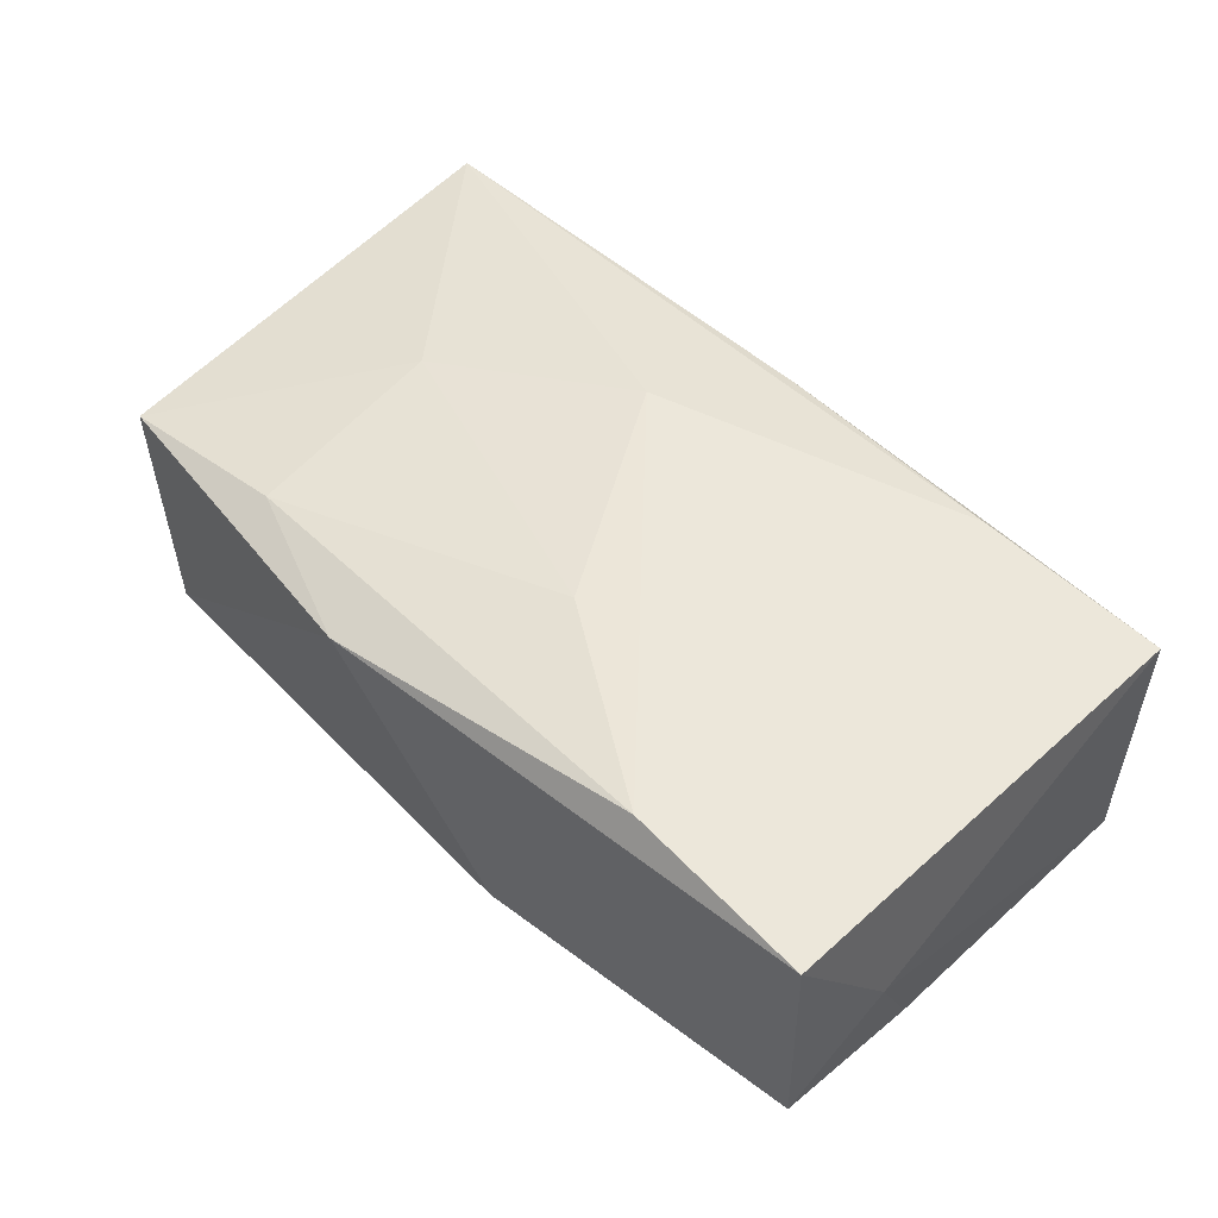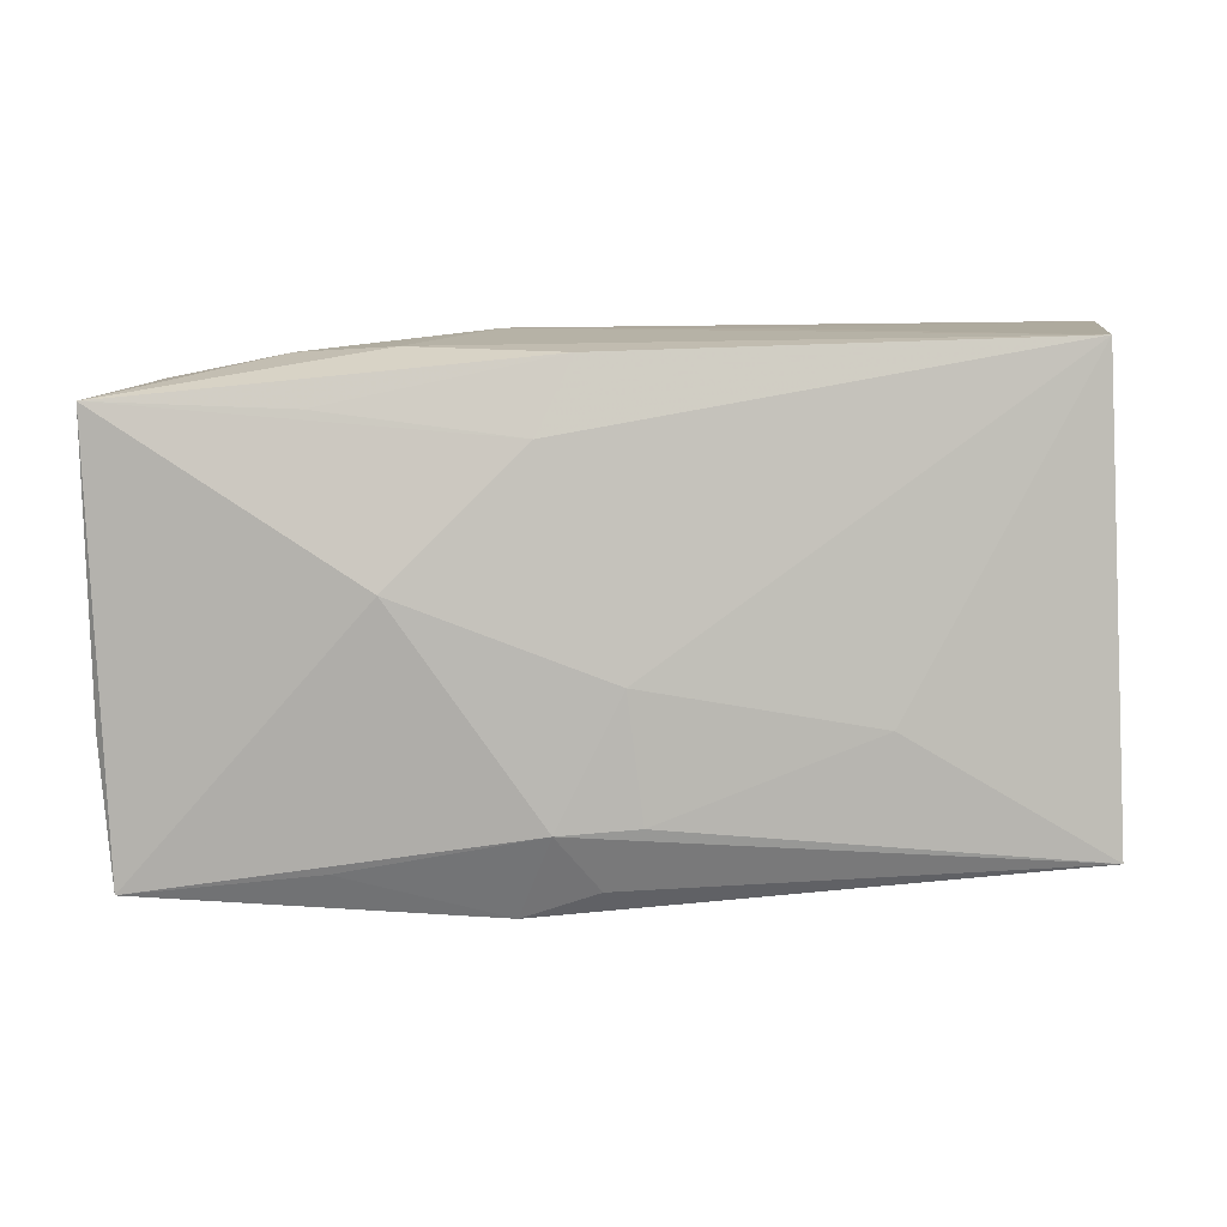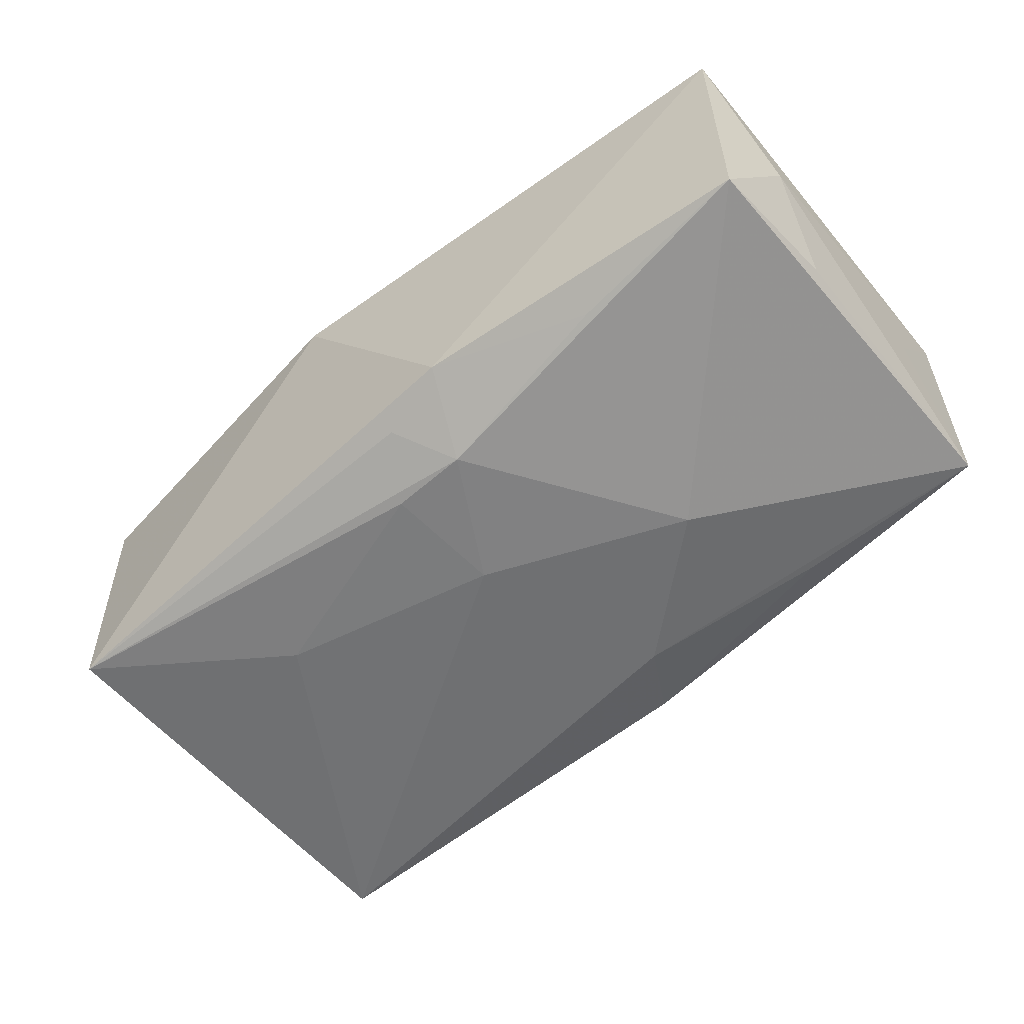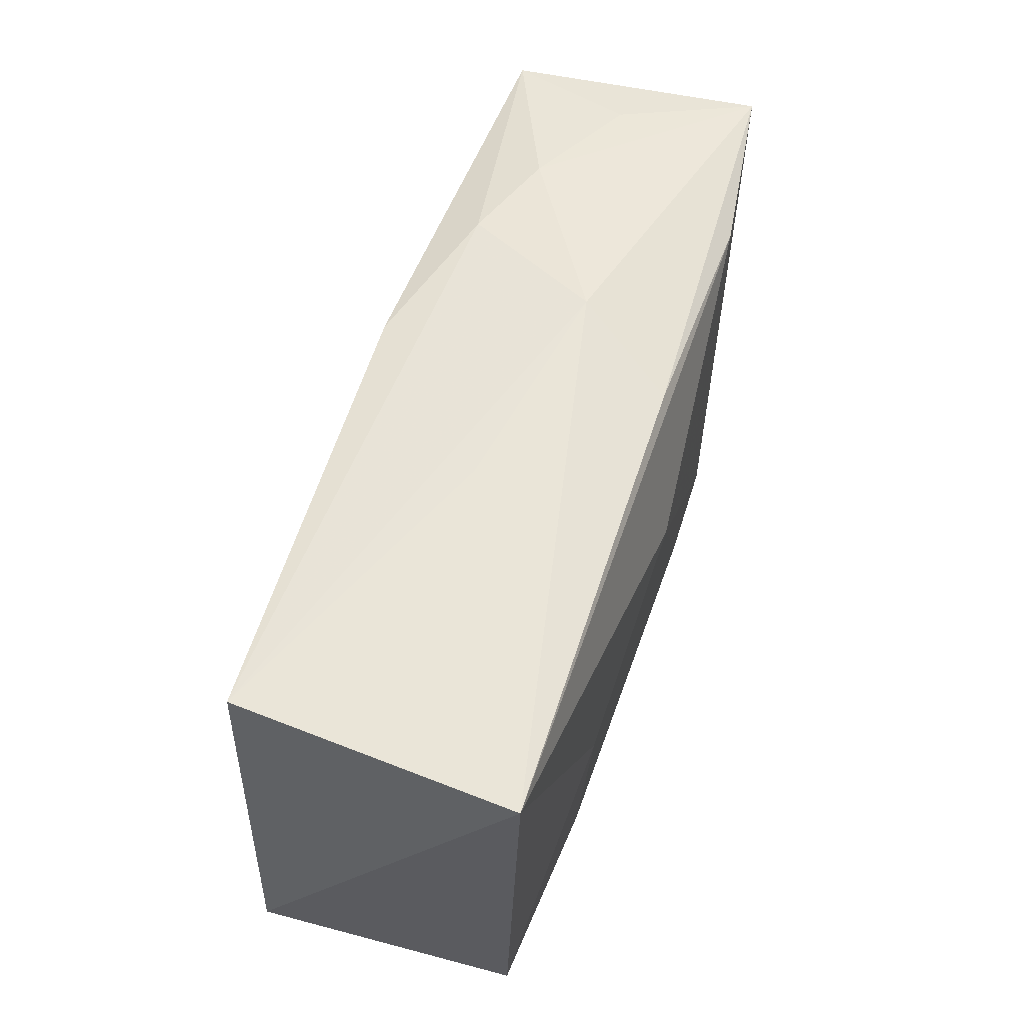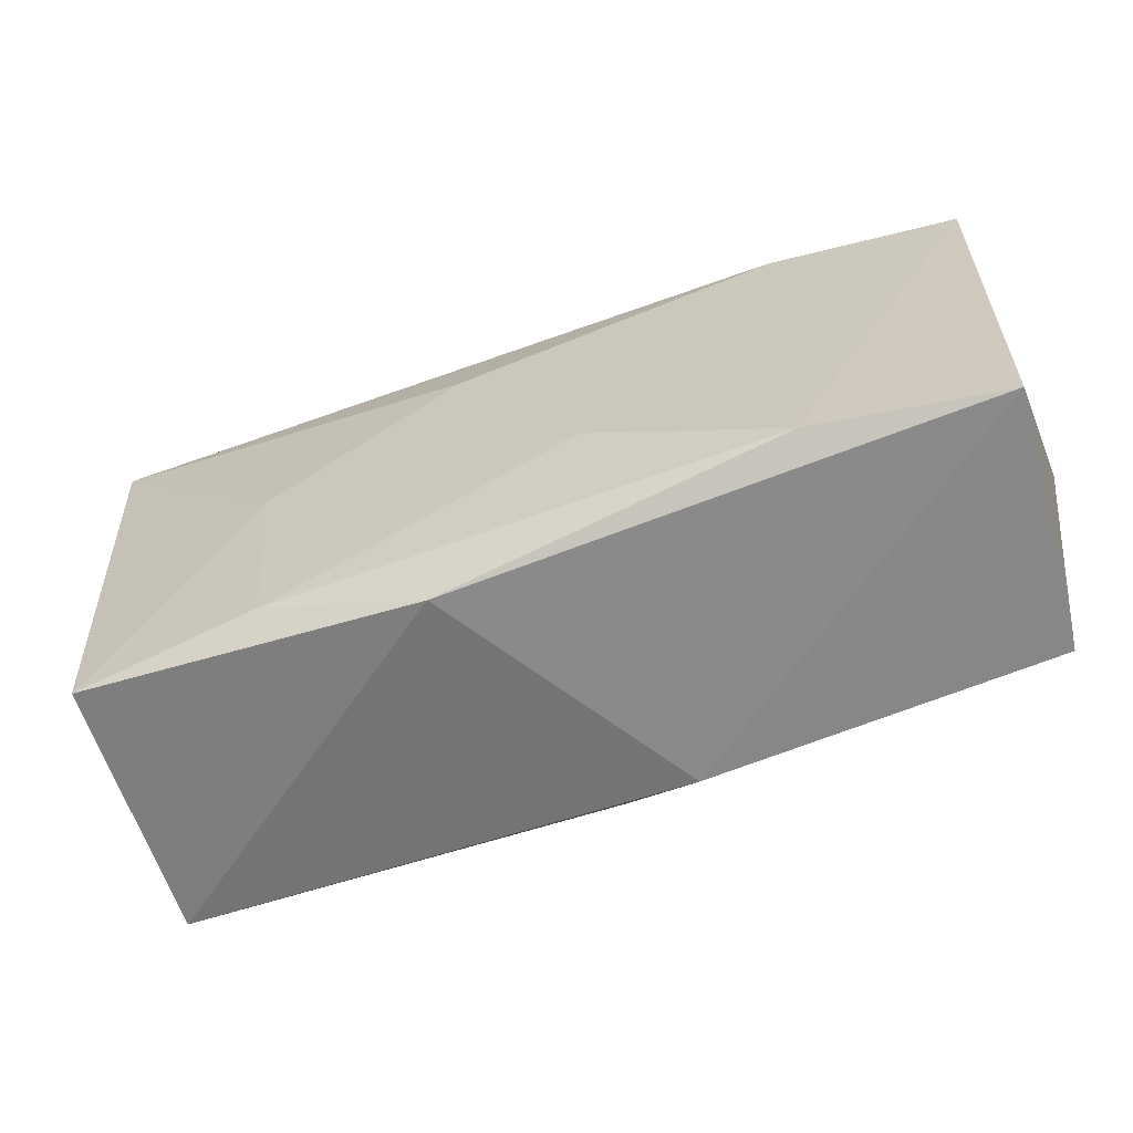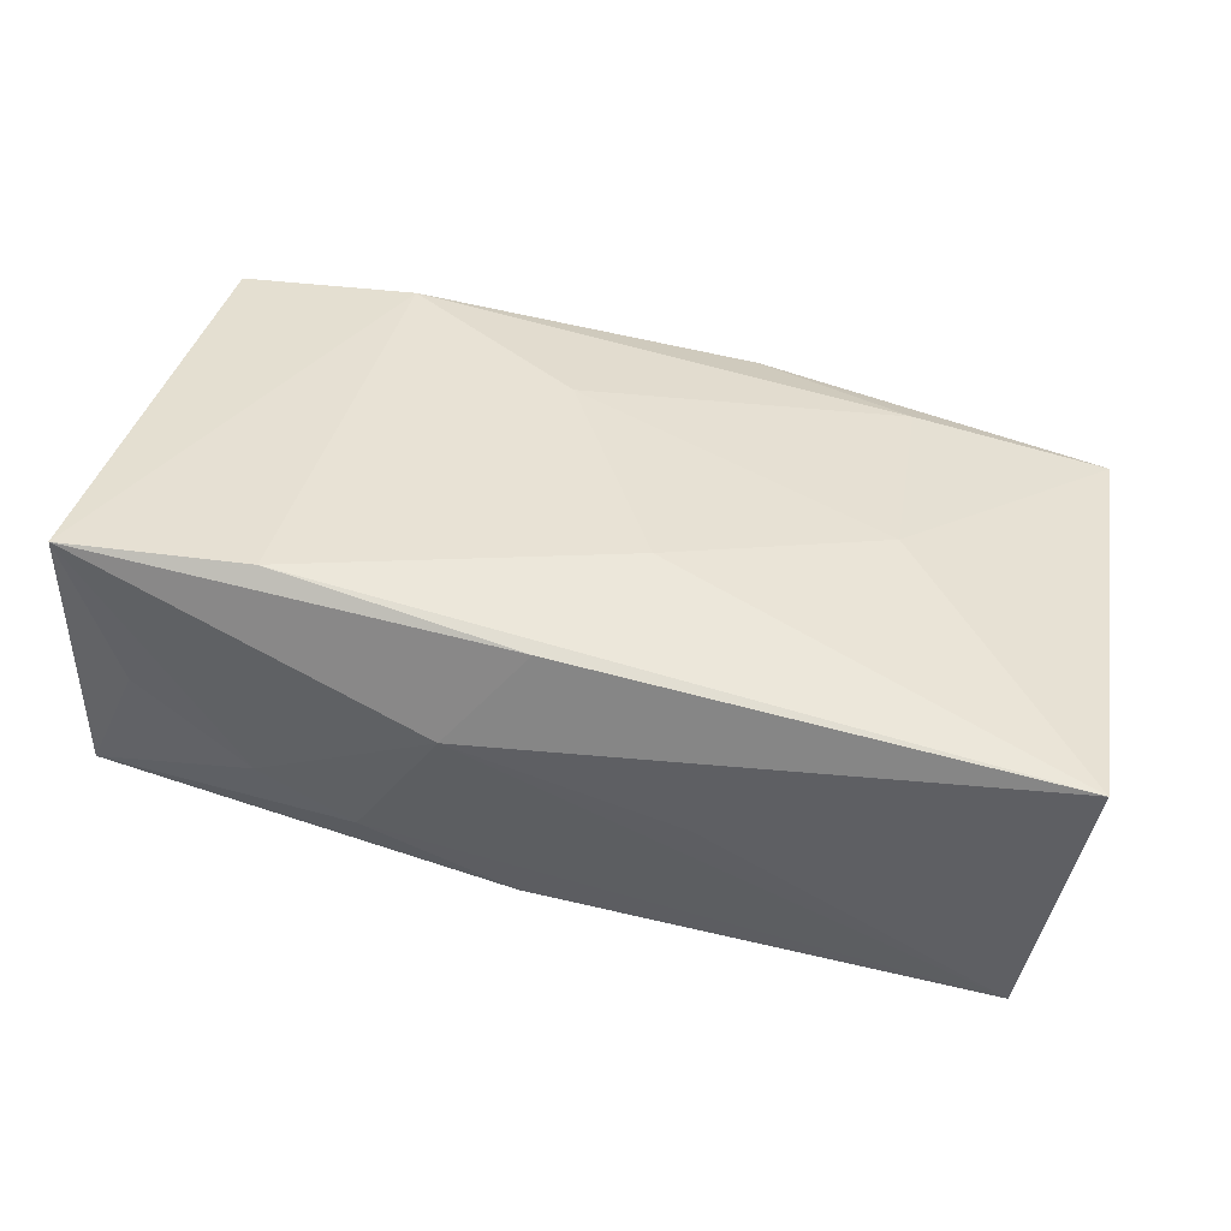
<metadata>
{"format":"obj","ext":"obj","renderer":"f3d","projection":"perspective","resolution":1024,"background":"white","views":[{"elev":51.5,"azim":43.7,"up":"+Z"},{"elev":6.3,"azim":177.9,"up":"+Y"},{"elev":-57.5,"azim":36.8,"up":"+Z"},{"elev":57.0,"azim":-76.6,"up":"+Y"},{"elev":-64.6,"azim":17.0,"up":"+Y"},{"elev":40.6,"azim":-167.5,"up":"+Z"}]}
</metadata>
<code>
v 0.005402 0.01336 -0.01319
v -0.03678 -0.01653 0.007902
v -0.02199 0.000829 0.01181
v 0.02058 -0.01989 0.01415
v 0.03603 -0.02076 0.01291
v 0.03749 -0.01263 0.00193
v 0.03749 0.01627 0.01336
v 0.03749 0.008328 0.0022
v 0.02157 0.0164 0.01415
v -0.03445 0.02051 -0.01353
v 0.002527 0.01931 -0.01191
v -0.03599 -0.01653 -0.01401
v 0.03669 -0.007906 -0.007949
v 0.006616 -0.0209 -0.0106
v 0.004205 -0.01421 -0.01427
v 0.02142 0.01536 -0.0106
v 0.02273 0.0193 -0.00337
v 0.01621 0.002653 -0.01383
v -0.03862 0.02173 0.009388
v 0.01489 0.01973 -0.006951
v 0.03548 -0.01936 -0.00886
v 0.03257 0.01739 0.001994
v 0.03745 0.0159 -0.008337
v 0.02 -0.01744 -0.01125
v -0.005305 0.009026 0.0141
v -0.0196 -0.006855 -0.01468
v -0.002194 -0.01368 -0.01447
v 0.000596 -0.01868 -0.01217
v 0.0009698 0.01922 0.01204
v -0.01085 0.02107 -0.0008045
v 0.00482 -0.009353 0.01408
v -0.021 -0.01645 0.01054
v -0.007698 -0.02201 0.009996
v 0.00758 0.02112 0.004107
v -0.0009088 -0.003736 -0.01472
f 25 19 3
f 33 5 4
f 19 12 2
f 2 3 19
f 2 12 33
f 18 21 15
f 14 5 33
f 14 21 5
f 33 12 14
f 7 4 5
f 3 2 32
f 33 4 32
f 32 2 33
f 18 15 35
f 12 15 28
f 28 14 12
f 15 14 28
f 24 15 21
f 21 14 24
f 24 14 15
f 10 12 19
f 18 35 10
f 6 7 5
f 5 21 6
f 21 13 6
f 25 4 9
f 4 7 9
f 9 19 25
f 18 10 1
f 25 3 31
f 3 32 31
f 31 4 25
f 31 32 4
f 27 15 12
f 27 35 15
f 7 17 34
f 16 1 11
f 11 1 10
f 7 6 8
f 16 11 23
f 18 1 23
f 23 1 16
f 23 21 18
f 7 8 23
f 23 13 21
f 23 6 13
f 23 8 6
f 26 27 12
f 35 27 26
f 12 10 26
f 26 10 35
f 29 34 19
f 7 34 29
f 19 9 29
f 29 9 7
f 30 10 19
f 19 34 30
f 30 34 10
f 20 34 17
f 17 23 20
f 20 23 11
f 10 34 20
f 20 11 10
f 22 17 7
f 7 23 22
f 22 23 17

</code>
